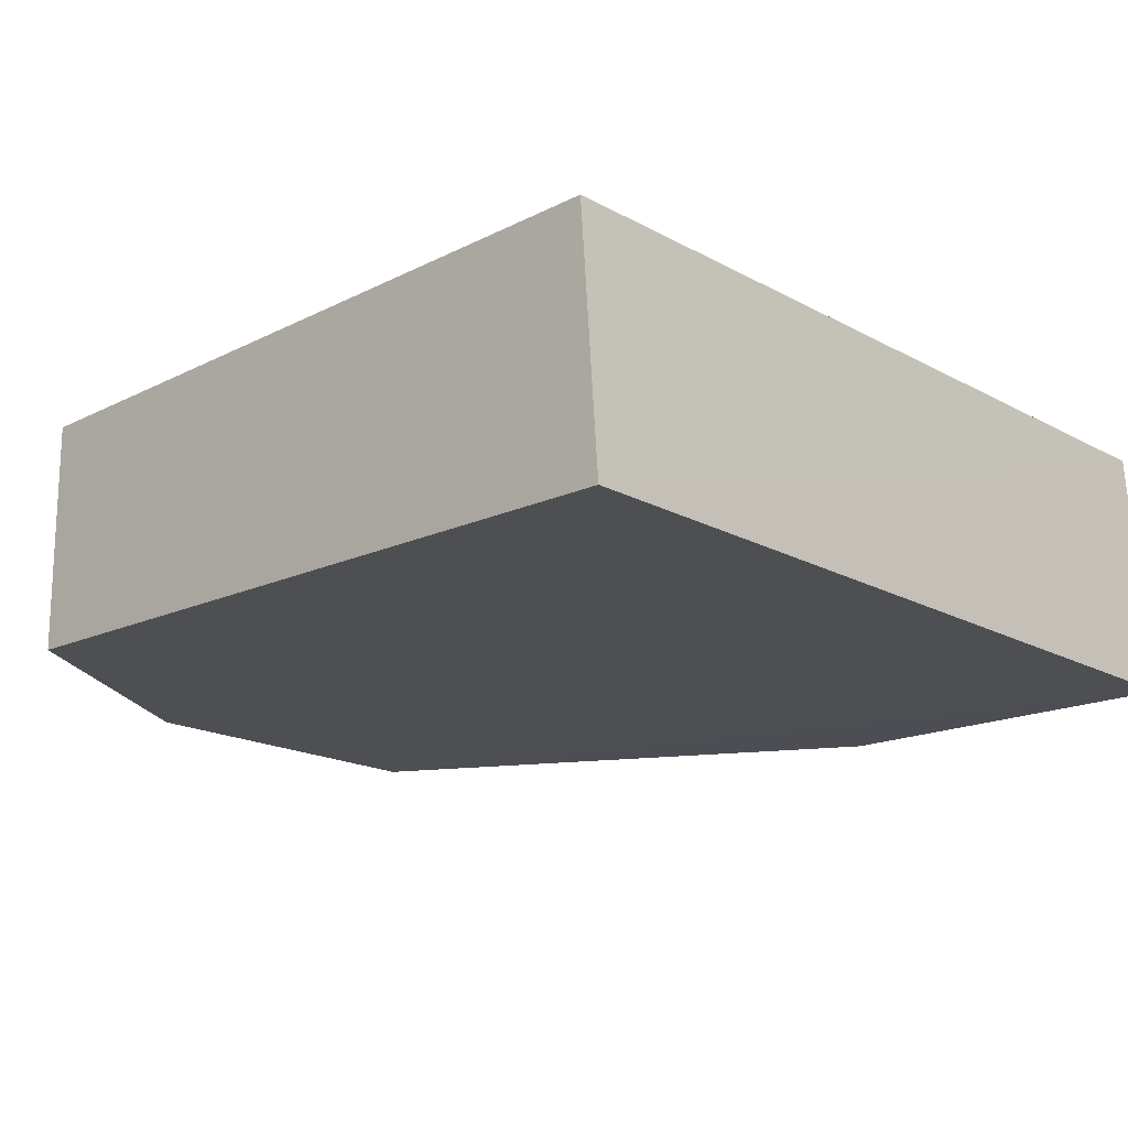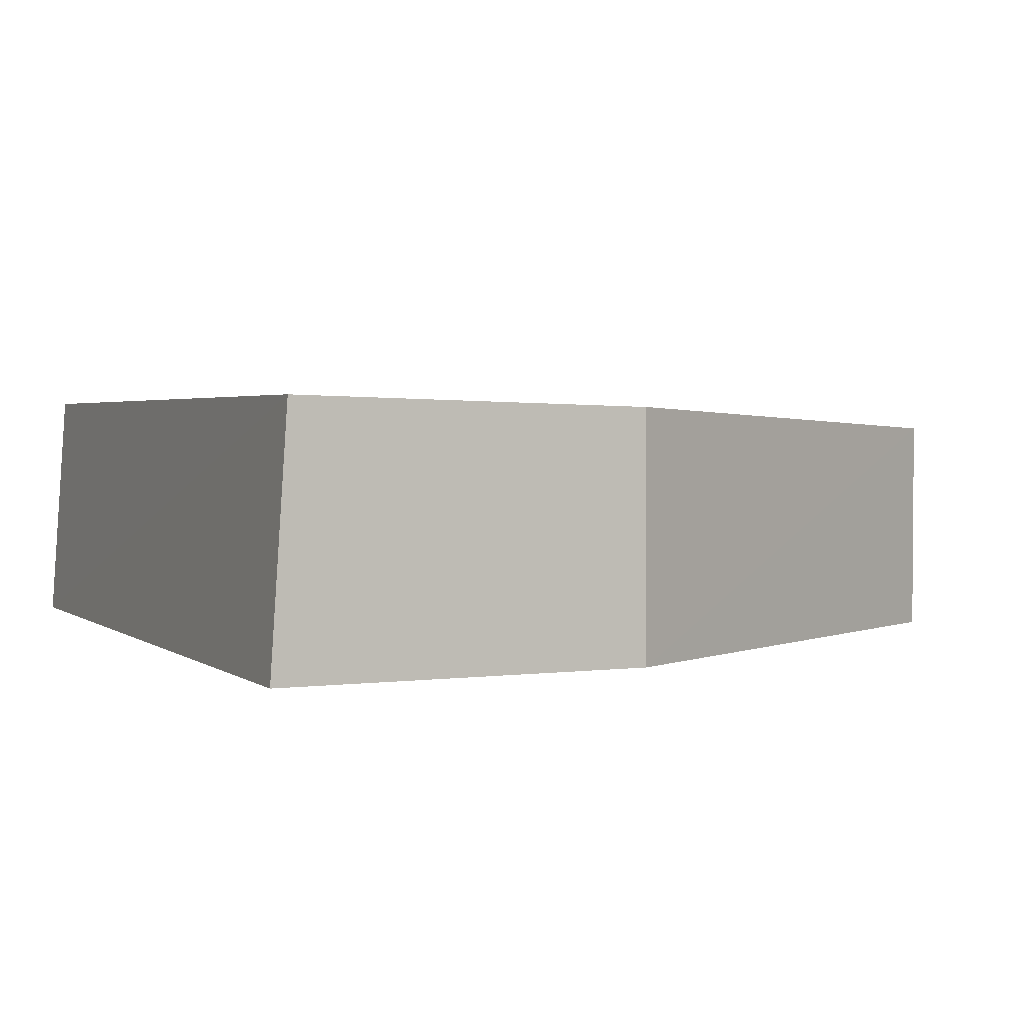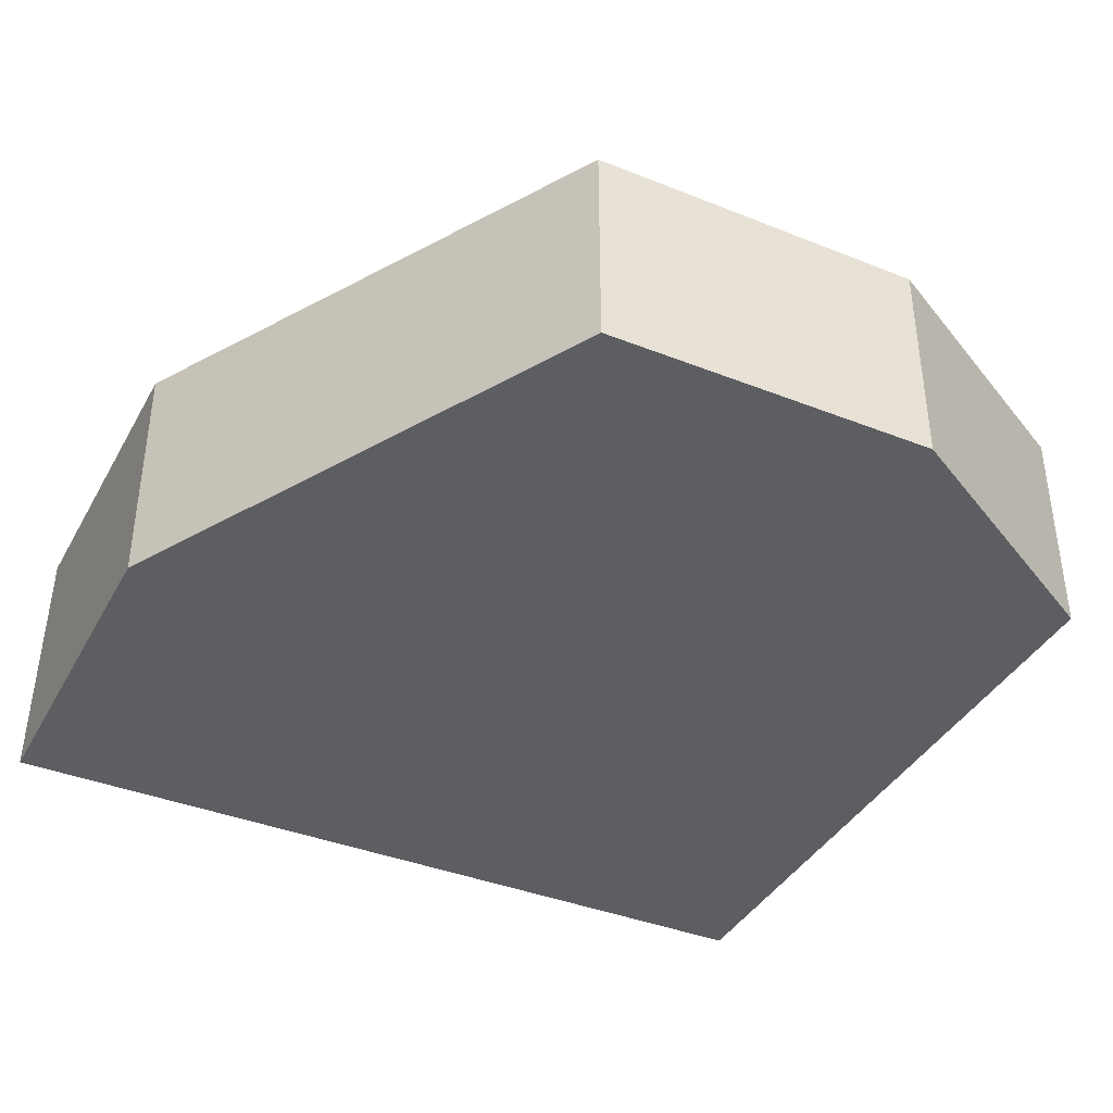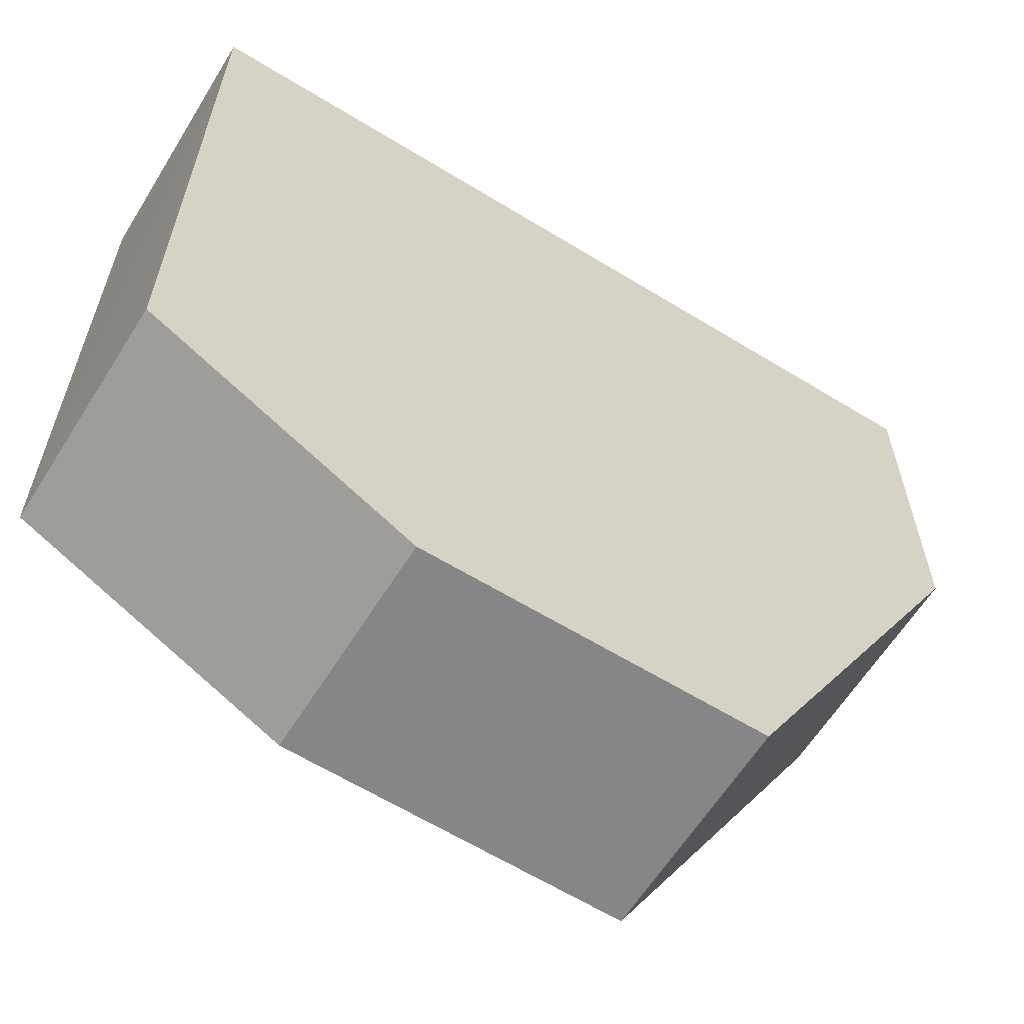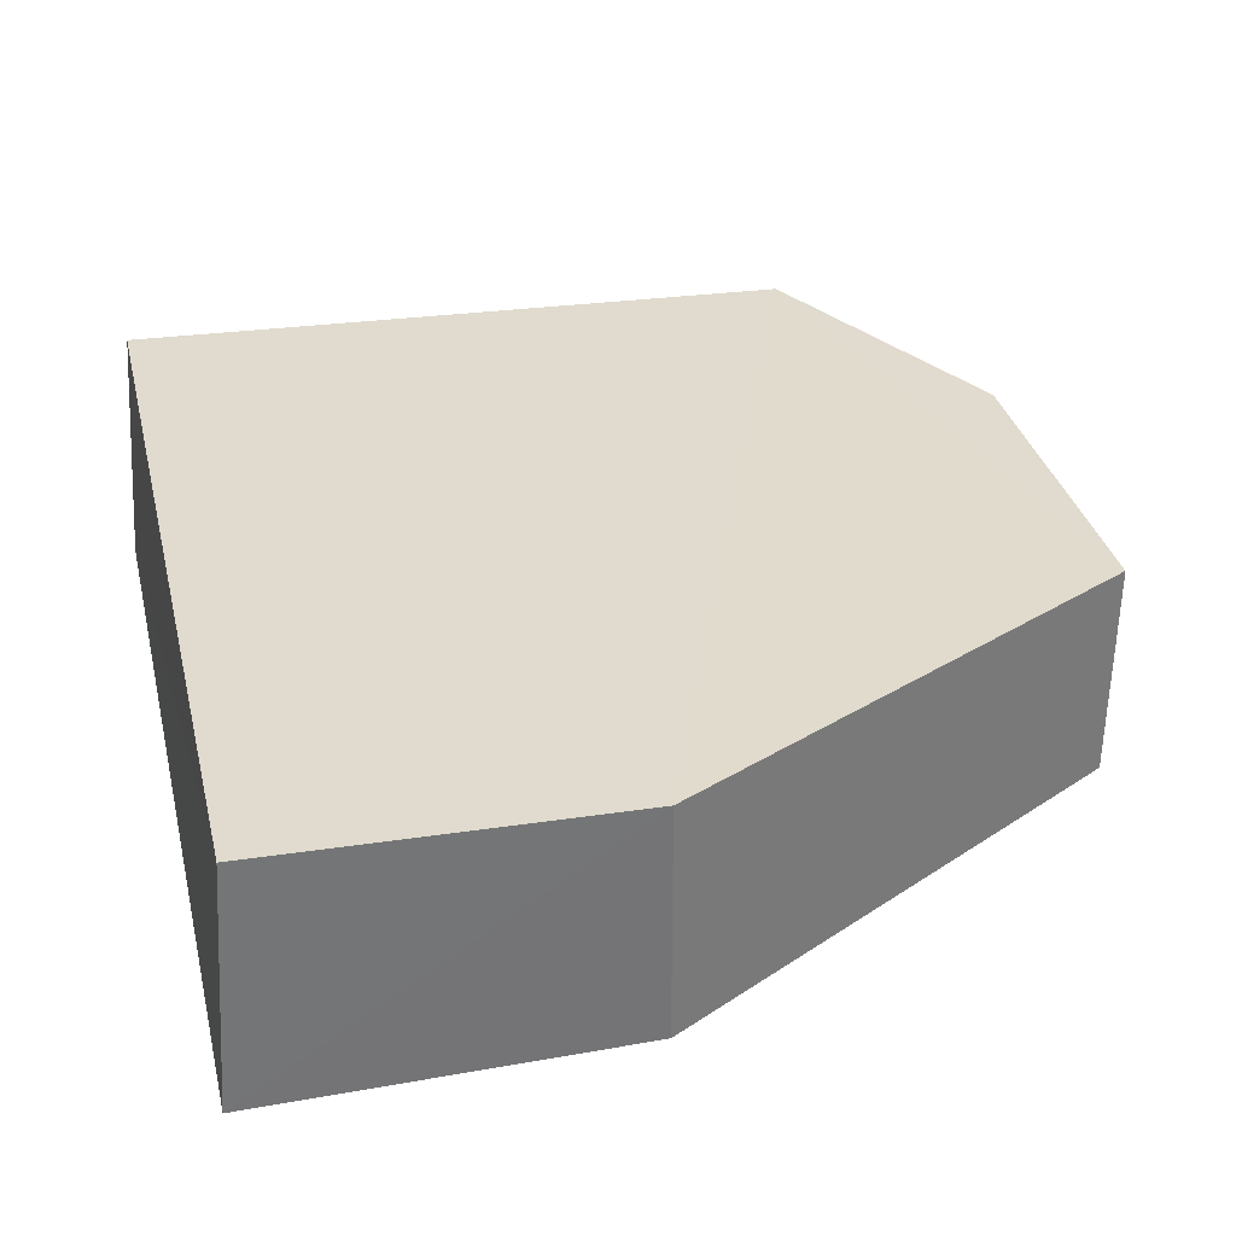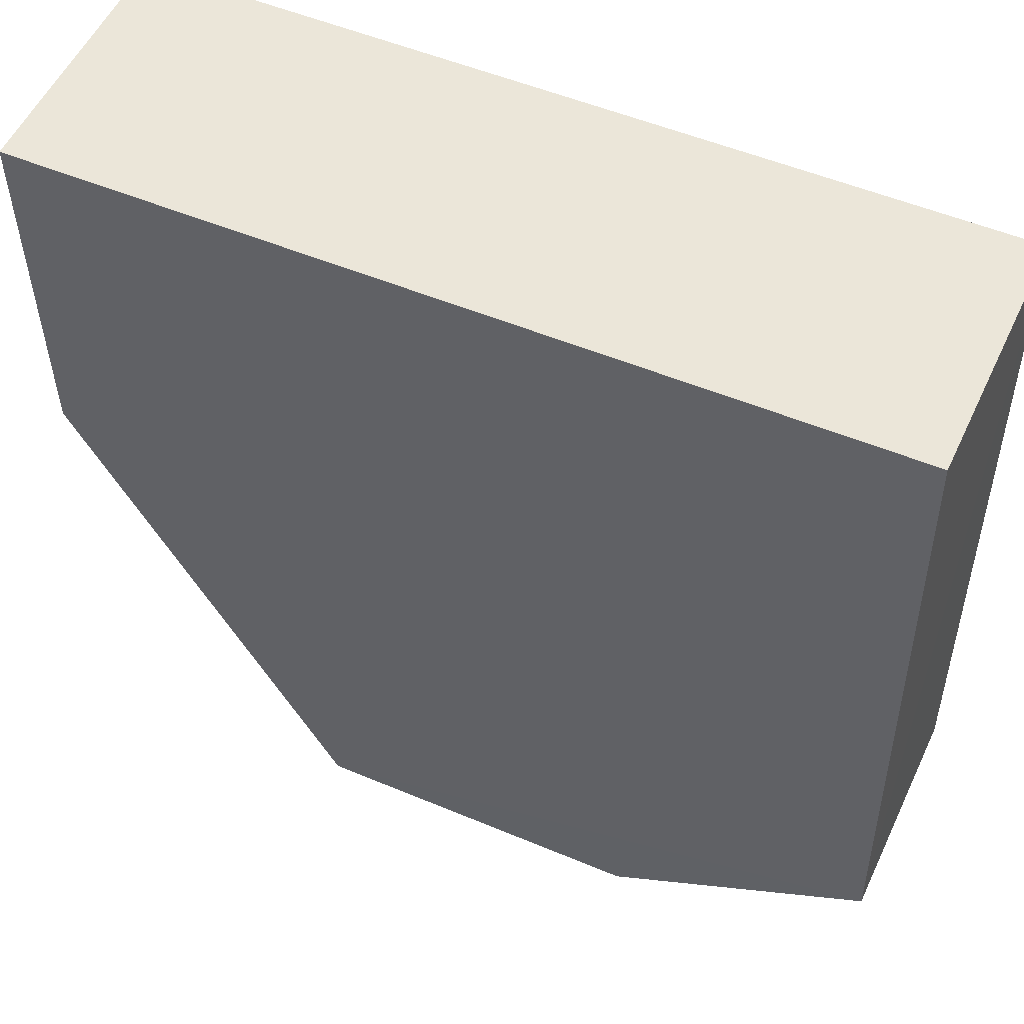
<metadata>
{"format":"obj","ext":"obj","renderer":"f3d","projection":"perspective","resolution":1024,"background":"white","views":[{"elev":-17.5,"azim":132.4,"up":"+Z"},{"elev":2.6,"azim":-114.6,"up":"+Z"},{"elev":-39.2,"azim":-26.3,"up":"+Z"},{"elev":-62.0,"azim":148.1,"up":"+Y"},{"elev":34.0,"azim":-103.5,"up":"+Z"},{"elev":50.7,"azim":25.1,"up":"+Y"}]}
</metadata>
<code>
v 0.04675 0.06502 0.1786
v 0.04684 0.01464 0.1769
v 0.04675 0.06633 0.1602
v -0.01627 0.06633 0.1602
v -0.01629 0.03932 0.1782
v 0.02757 0.003629 0.1602
v -0.01626 0.06505 0.1789
v 0.04675 0.01459 0.1602
v 0.002906 0.003629 0.1602
v -0.01627 0.03925 0.1602
v 0.002903 0.003633 0.1765
v 0.02757 0.003635 0.1764
f 1 2 3
f 5 2 1
f 6 4 3
f 7 1 3
f 7 3 4
f 7 5 1
f 7 4 5
f 8 6 3
f 8 3 2
f 8 2 6
f 9 4 6
f 10 5 4
f 10 4 9
f 11 9 6
f 11 2 5
f 11 10 9
f 11 5 10
f 12 11 6
f 12 6 2
f 12 2 11

</code>
